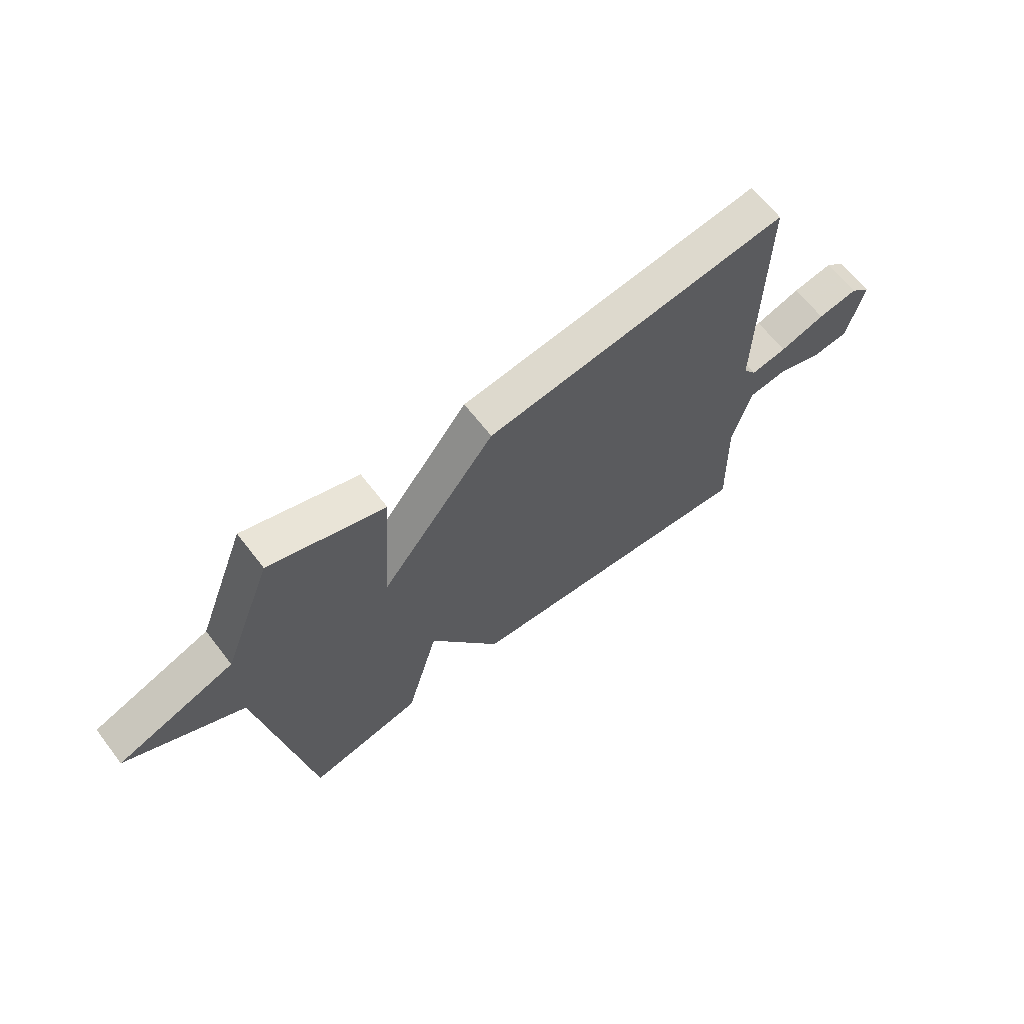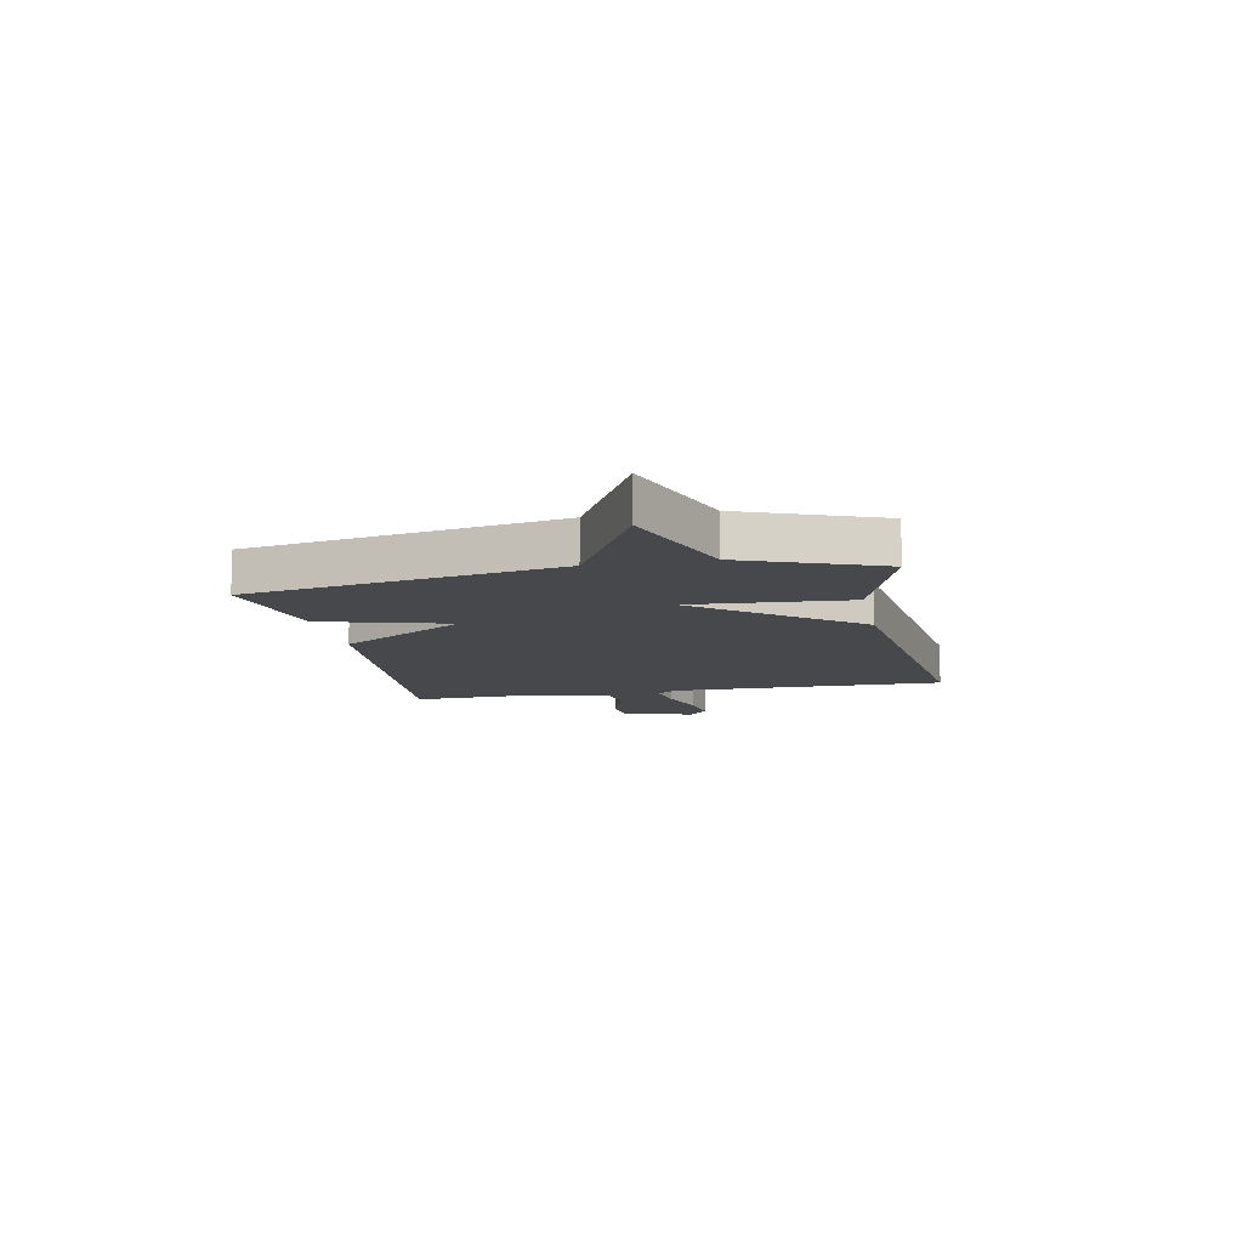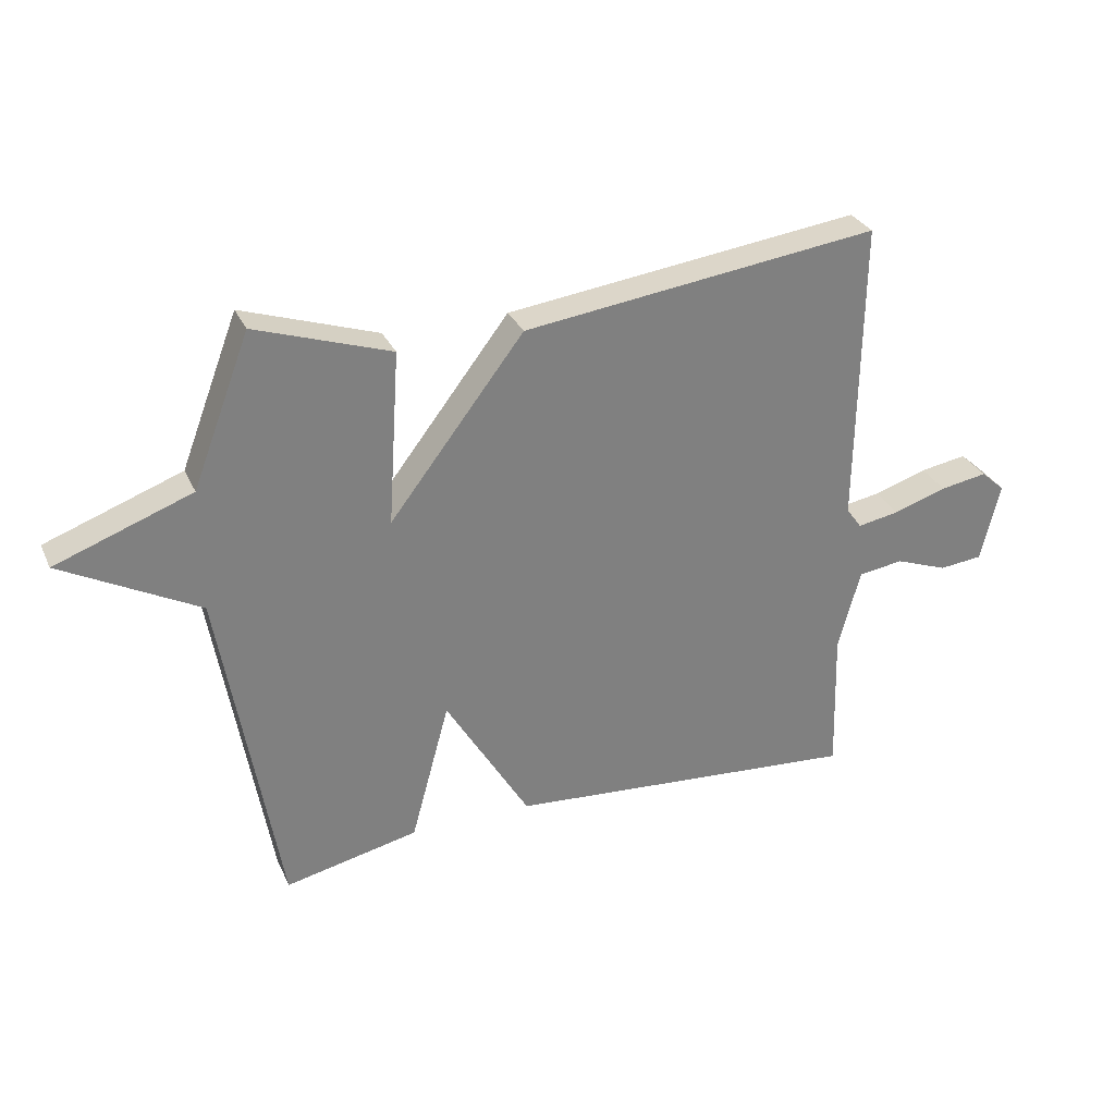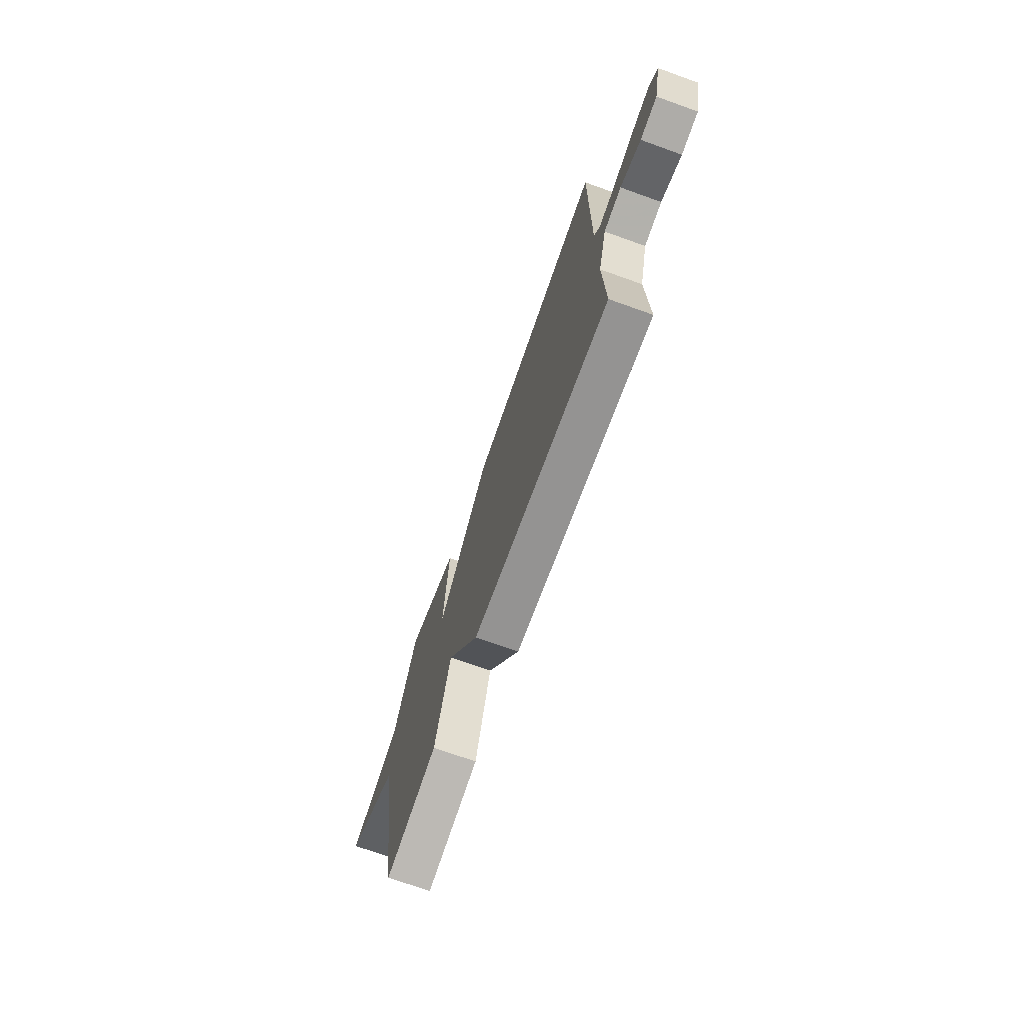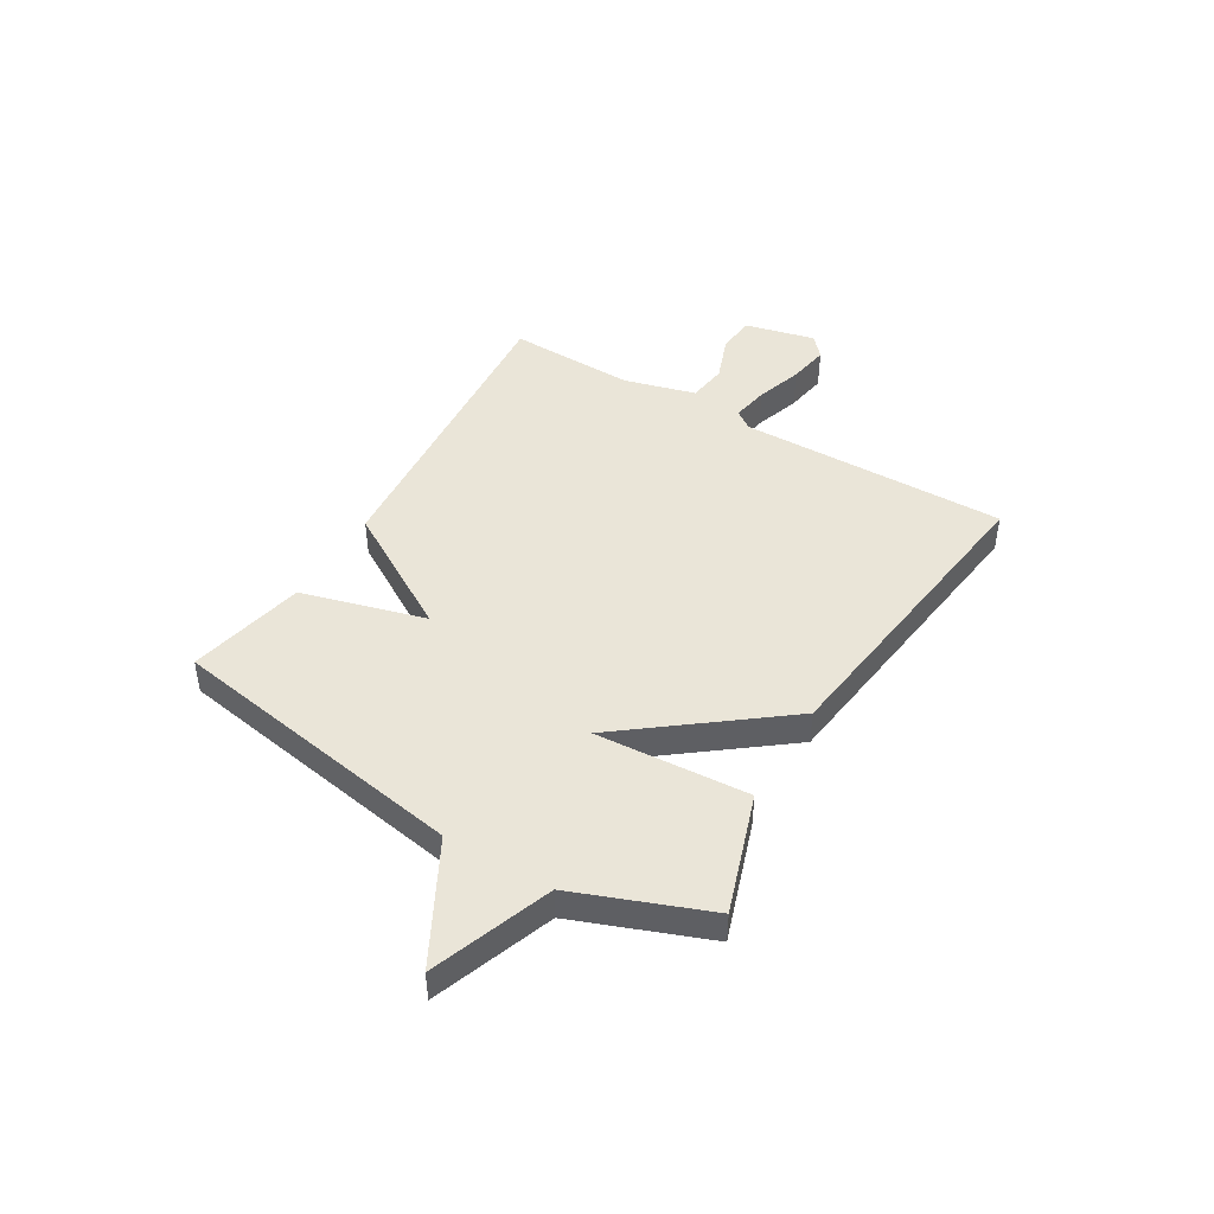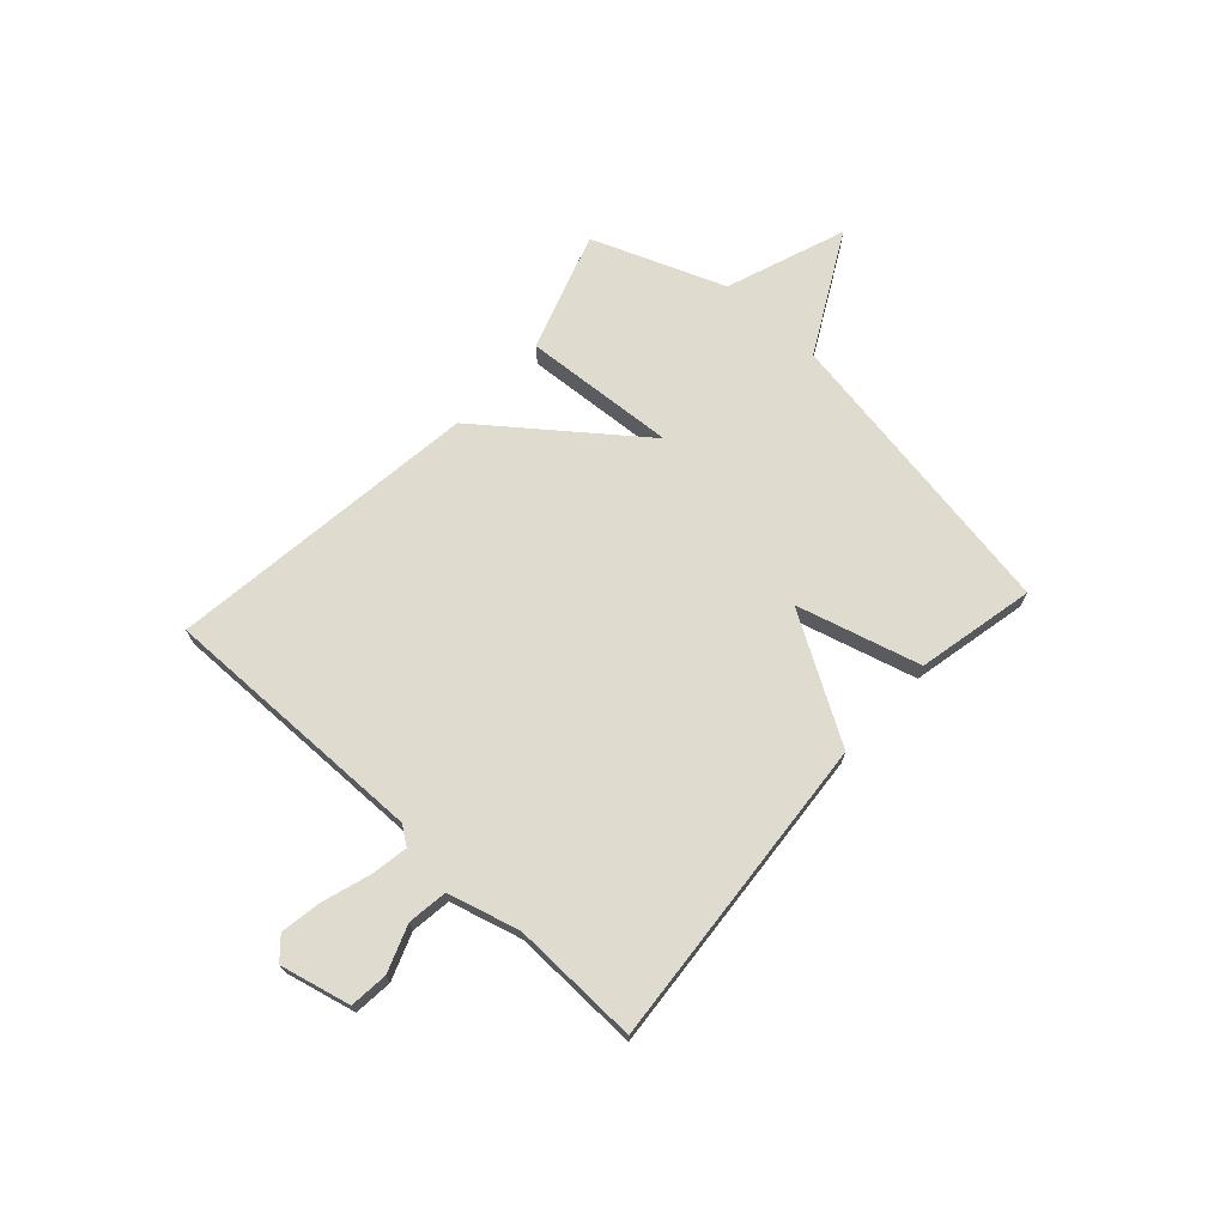
<metadata>
{"format":"obj","ext":"obj","renderer":"f3d","projection":"perspective","resolution":1024,"background":"white","views":[{"elev":64.9,"azim":-37.6,"up":"+Z"},{"elev":-11.2,"azim":-78.8,"up":"+Y"},{"elev":30.4,"azim":-21.4,"up":"+Z"},{"elev":-71.4,"azim":70.3,"up":"+Z"},{"elev":45.1,"azim":-59.2,"up":"+Y"},{"elev":70.5,"azim":132.3,"up":"+Y"}]}
</metadata>
<code>
v -0.5 0.07 0.5
v -0.28 0.07 0.426
v -0.299 0.07 0.142
v -0.08 0.07 0.426
v 0.5 0.07 0.5
v 0.494 0.07 0.002
v 0.519 0.07 -0.033
v 0.588 0.07 -0.021
v 0.675 0.07 0.007
v 0.752 0.07 0.02
v 0.791 0.07 -0.015
v 0.76 0.07 -0.145
v 0.689 0.07 -0.152
v 0.603 0.07 -0.12
v 0.529 0.07 -0.13
v 0.493 0.07 -0.263
v 0.5 0.07 -0.5
v -0.082 0.07 -0.453
v -0.219 0.07 -0.224
v -0.282 0.07 -0.453
v -0.5 0.07 -0.5
v -0.594 0.07 0.055
v -0.816 0.07 0.174
v -0.594 0.07 0.255
v -0.5 0 0.5
v -0.28 0 0.426
v -0.299 0 0.142
v -0.08 0 0.426
v 0.5 0 0.5
v 0.494 0 0.002
v 0.519 0 -0.033
v 0.588 0 -0.021
v 0.675 0 0.007
v 0.752 0 0.02
v 0.791 0 -0.015
v 0.76 0 -0.145
v 0.689 0 -0.152
v 0.603 0 -0.12
v 0.529 0 -0.13
v 0.493 0 -0.263
v 0.5 0 -0.5
v -0.082 0 -0.453
v -0.219 0 -0.224
v -0.282 0 -0.453
v -0.5 0 -0.5
v -0.594 0 0.055
v -0.816 0 0.174
v -0.594 0 0.255
f 22 23 24
f 22 24 1
f 21 22 1
f 20 21 1
f 19 20 1
f 16 17 18 19
f 15 16 19
f 14 15 19
f 12 13 14
f 11 12 14
f 10 11 14
f 9 10 14
f 8 9 14
f 7 8 14 19
f 6 7 19
f 5 6 19
f 4 5 19
f 3 4 19
f 1 2 3
f 1 3 19
f 48 47 46
f 25 48 46
f 25 46 45
f 25 45 44
f 25 44 43
f 43 42 41 40
f 43 40 39
f 43 39 38
f 38 37 36
f 38 36 35
f 38 35 34
f 38 34 33
f 38 33 32
f 43 38 32 31
f 43 31 30
f 43 30 29
f 43 29 28
f 43 28 27
f 27 26 25
f 43 27 25
f 1 25 26 2
f 2 26 27 3
f 3 27 28 4
f 4 28 29 5
f 5 29 30 6
f 6 30 31 7
f 7 31 32 8
f 8 32 33 9
f 9 33 34 10
f 10 34 35 11
f 11 35 36 12
f 12 36 37 13
f 13 37 38 14
f 14 38 39 15
f 15 39 40 16
f 16 40 41 17
f 17 41 42 18
f 18 42 43 19
f 19 43 44 20
f 20 44 45 21
f 21 45 46 22
f 22 46 47 23
f 23 47 48 24
f 24 48 25 1

</code>
